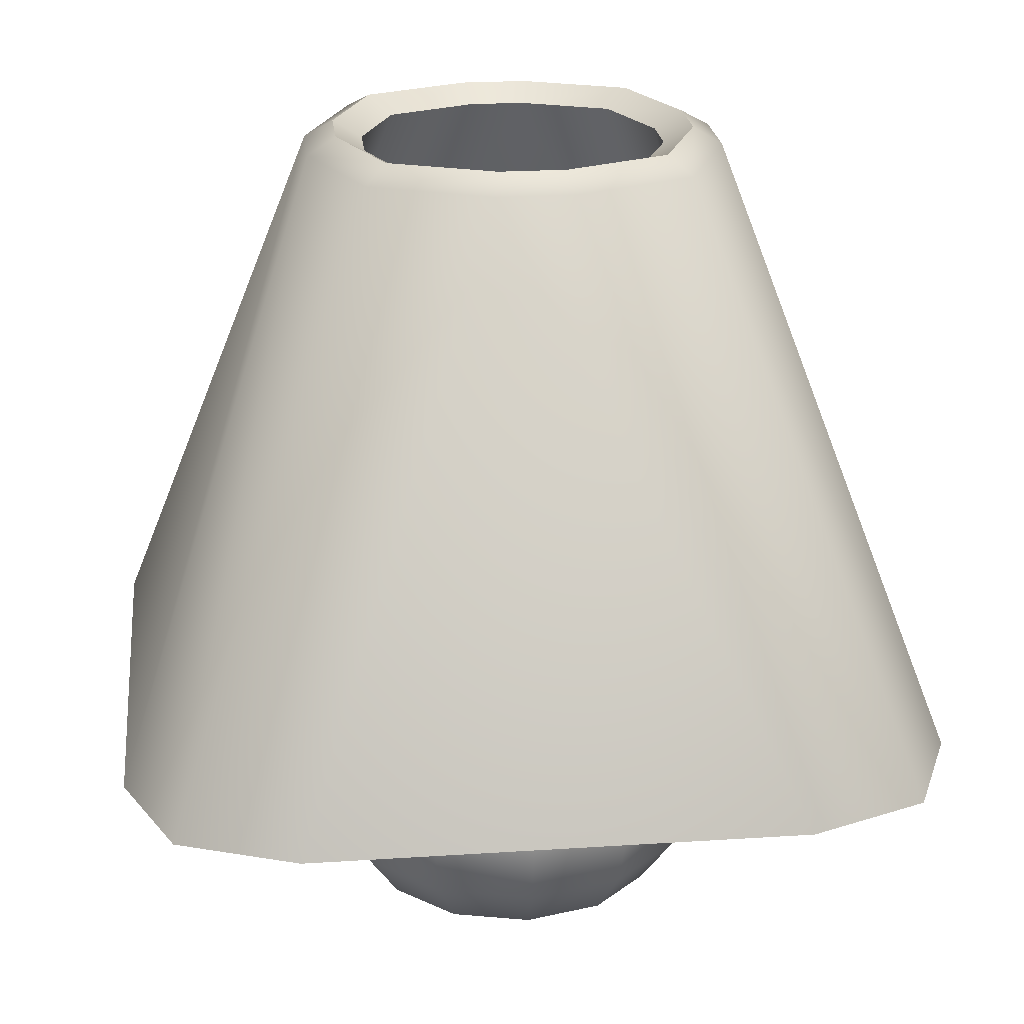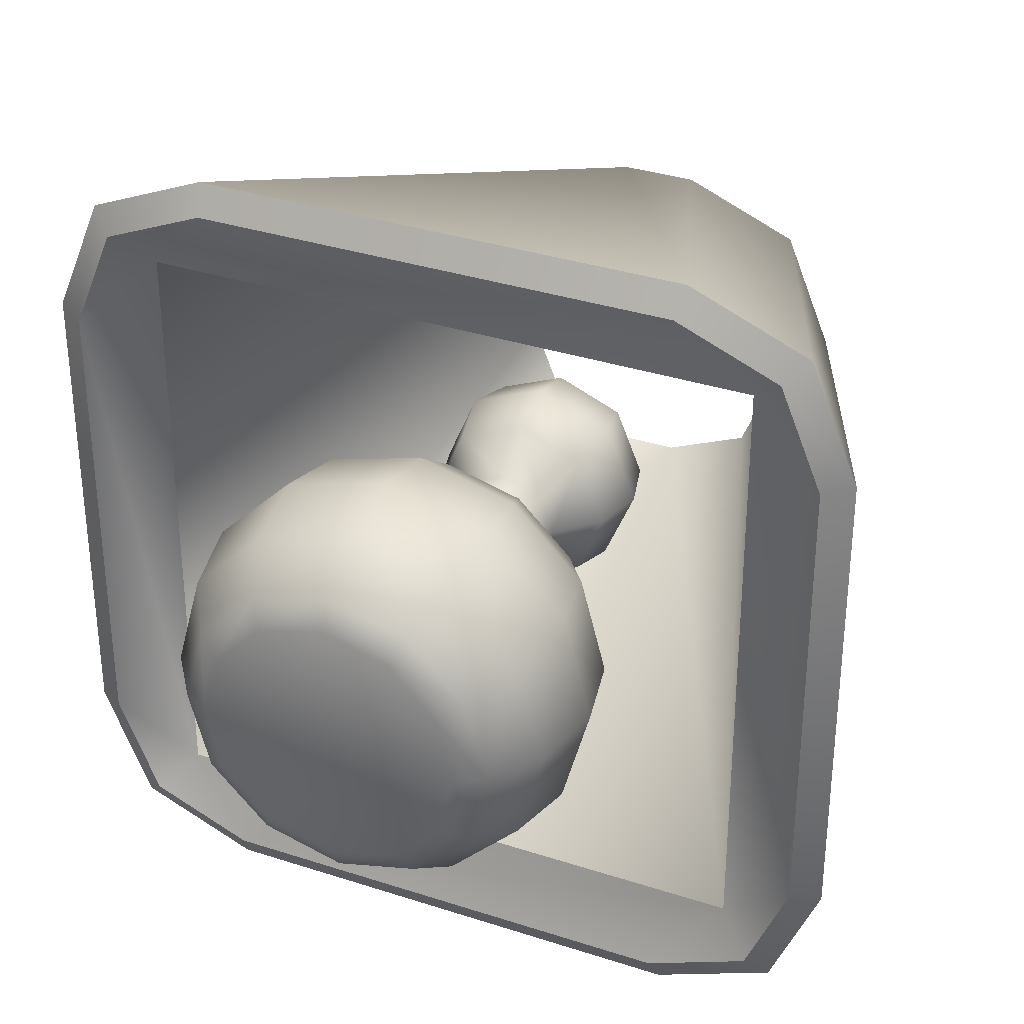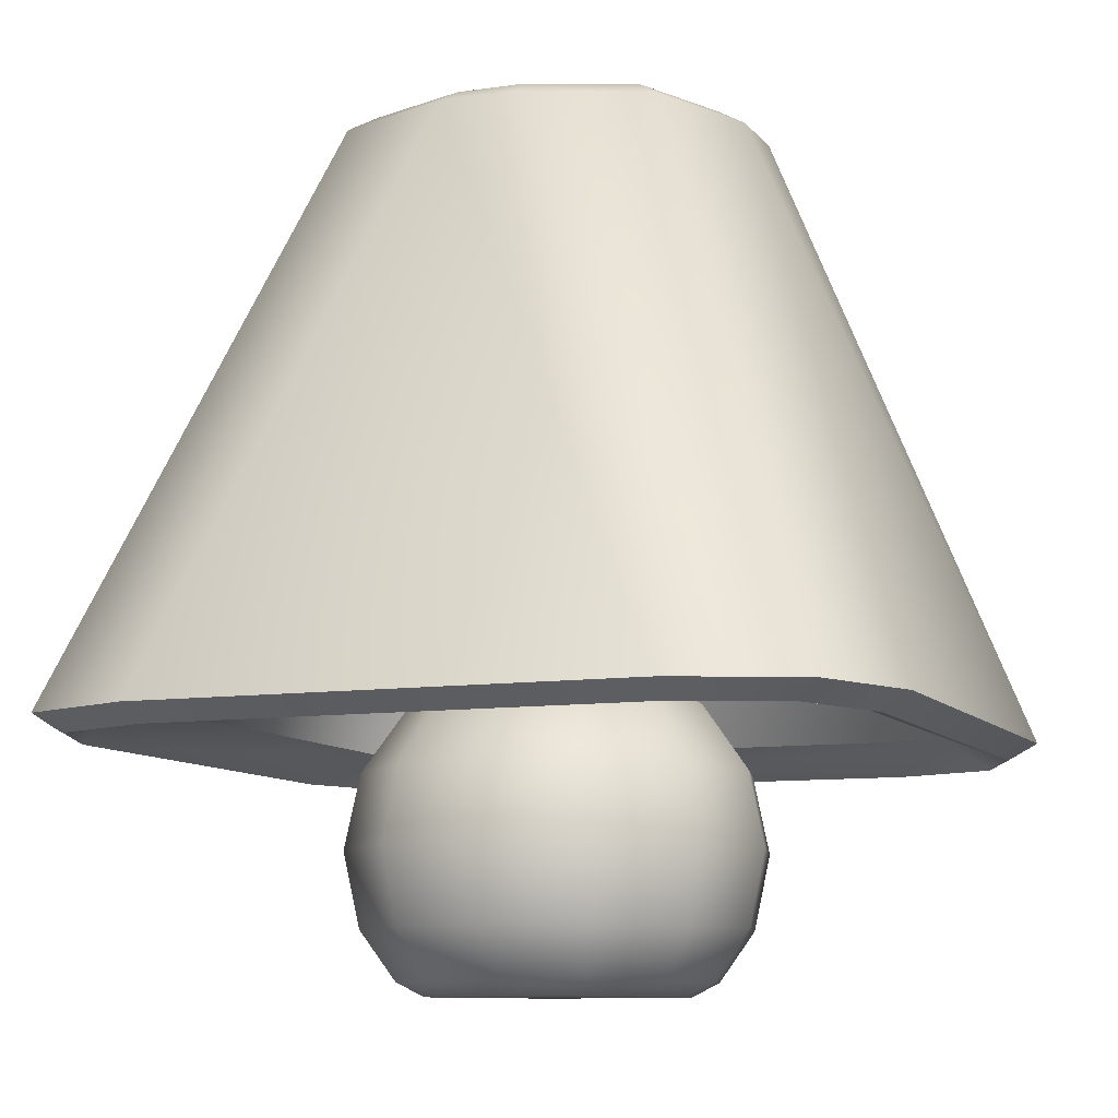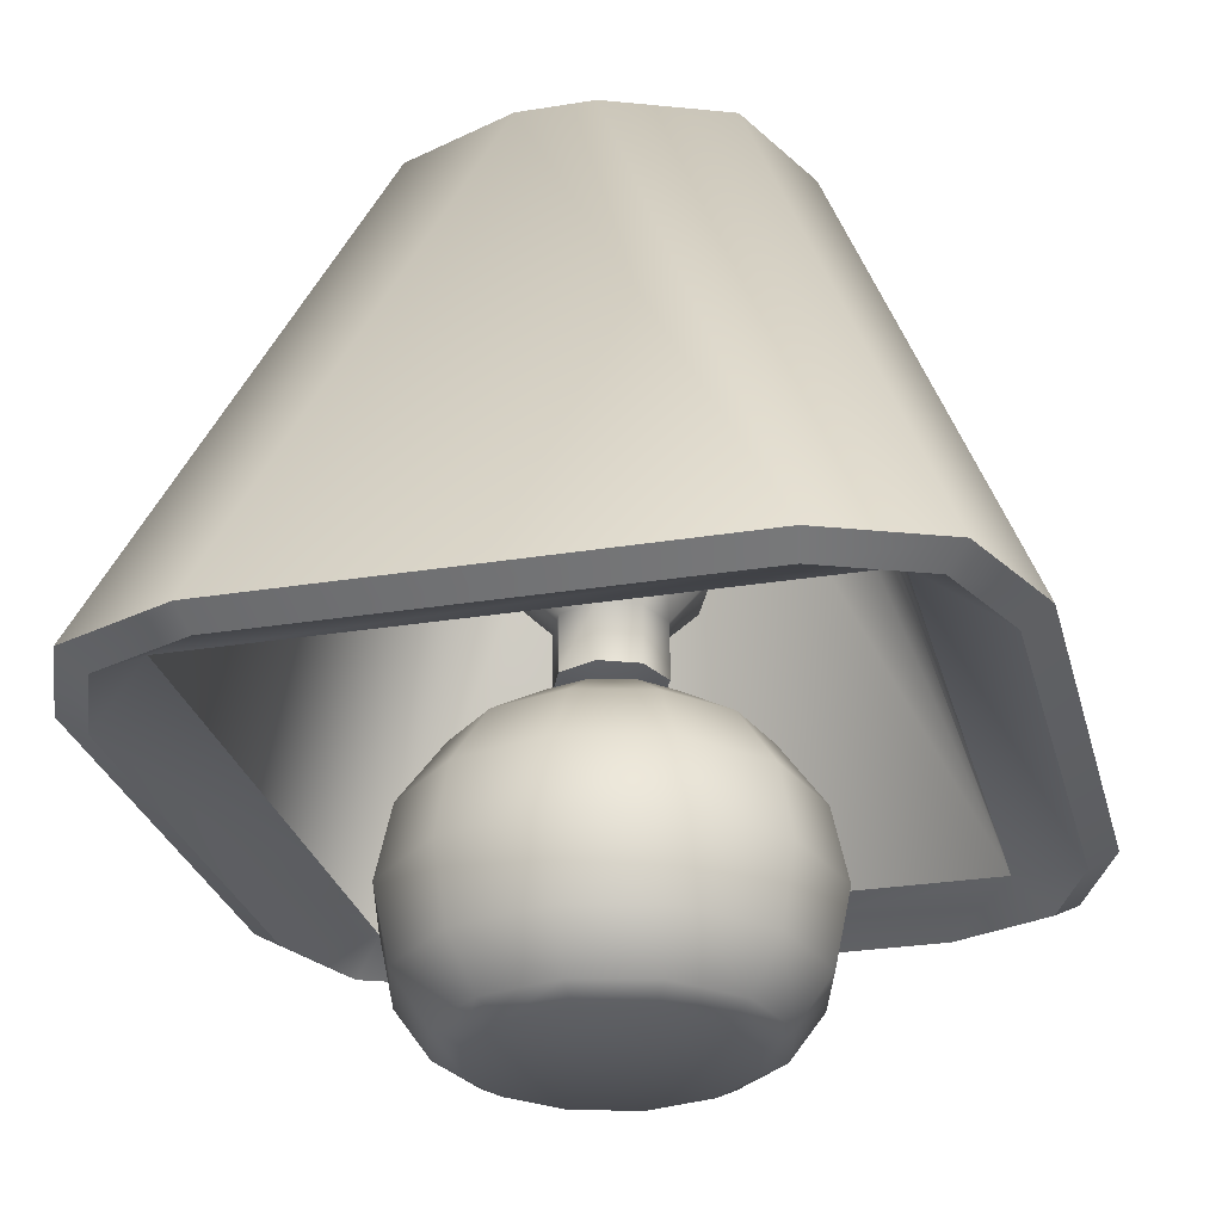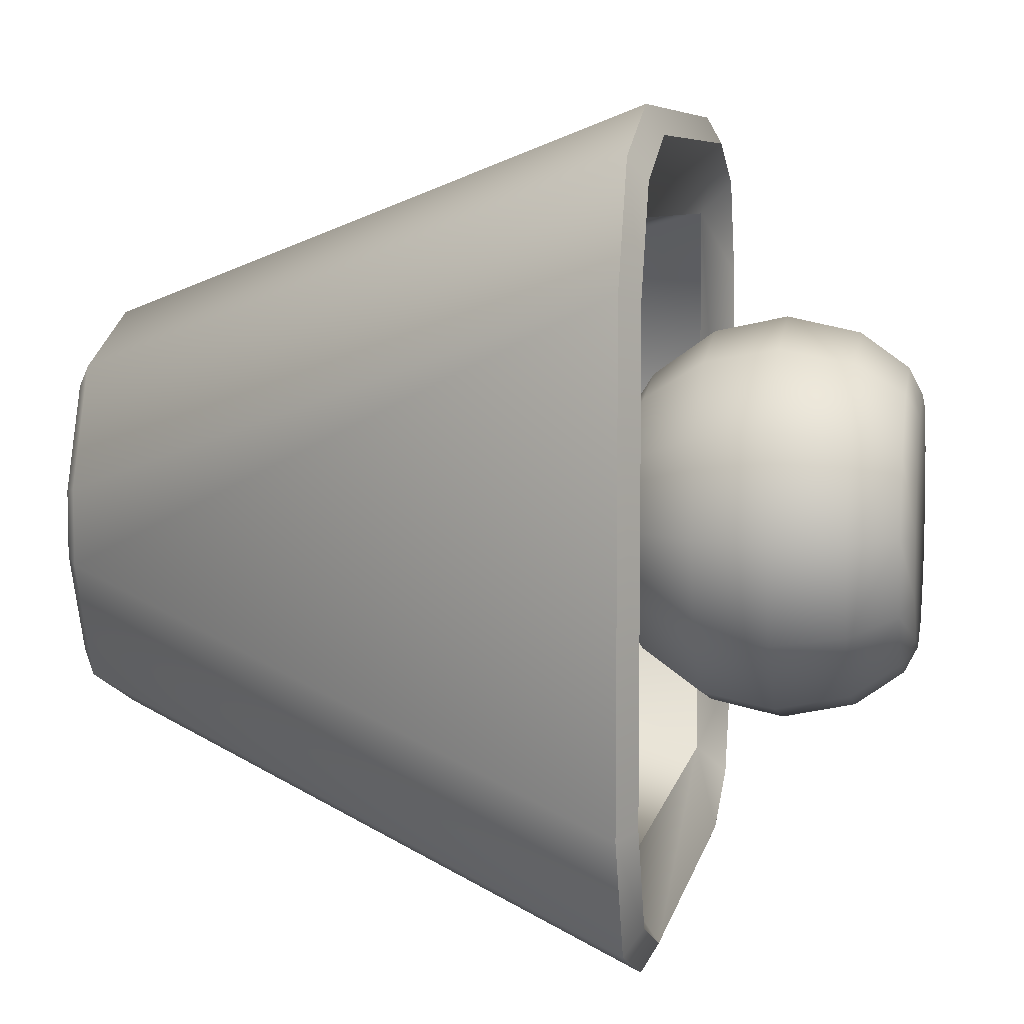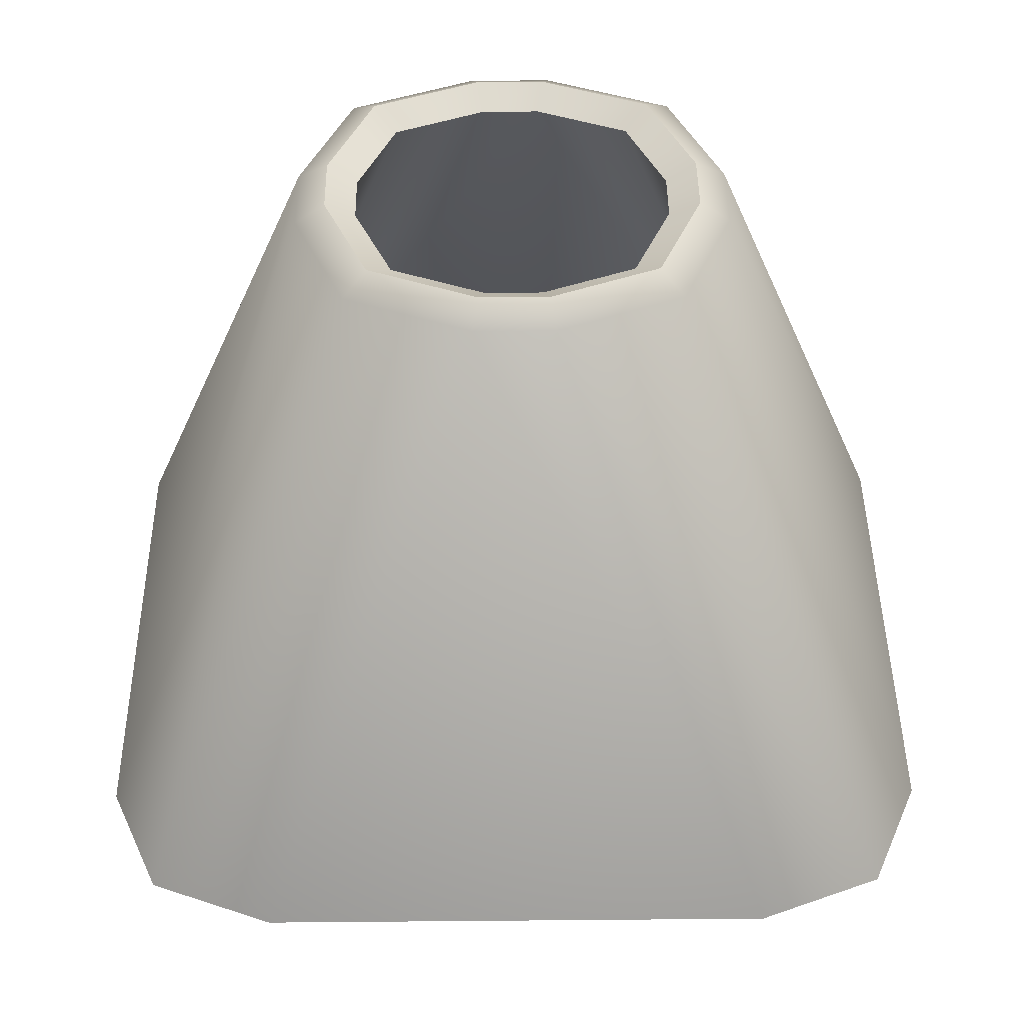
<metadata>
{"format":"obj","ext":"obj","renderer":"f3d","projection":"perspective","resolution":1024,"background":"white","views":[{"elev":22.8,"azim":-96.4,"up":"+Y"},{"elev":33.9,"azim":23.9,"up":"+Z"},{"elev":-9.3,"azim":111.5,"up":"+Y"},{"elev":-28.0,"azim":13.9,"up":"+Y"},{"elev":6.9,"azim":-79.2,"up":"+Z"},{"elev":42.0,"azim":179.4,"up":"+Y"}]}
</metadata>
<code>
o lamp_table_Sphere.001
v 0 0.3297 -0.1768
v 0 0.164 -0.25
v 0.04784 0.3805 -0.08285
v 0.08839 0.3297 -0.1531
v 0.1155 0.2537 -0.2
v 0.125 0.164 -0.2165
v 0.1155 0.07435 -0.2
v 0.08285 0.3805 -0.04784
v 0.1531 0.3297 -0.08839
v 0.2 0.2537 -0.1155
v 0.2165 0.164 -0.125
v 0.2 0.07435 -0.1155
v 0.09567 0.3805 0
v 0.1768 0.3297 0
v 0.231 0.2537 0
v 0.25 0.164 0
v 0.231 0.07435 0
v 0.08285 0.3805 0.04784
v 0.1531 0.3297 0.08839
v 0.2 0.2537 0.1155
v 0.2165 0.164 0.125
v 0.2 0.07435 0.1155
v 0.04784 0.3805 0.08285
v 0.08839 0.3297 0.1531
v 0.1155 0.2537 0.2
v 0.125 0.164 0.2165
v 0.1155 0.07435 0.2
v -0 0.3983 0
v -0 0.3805 0.09567
v -0 0.3297 0.1768
v -0 0.2537 0.231
v 0 0.164 0.25
v -0 0.07435 0.231
v -0.04784 0.3805 0.08285
v -0.08839 0.3297 0.1531
v -0.1155 0.2537 0.2
v -0.125 0.164 0.2165
v -0.1155 0.07435 0.2
v -0.08285 0.3805 0.04784
v -0.1531 0.3297 0.08839
v -0.2 0.2537 0.1155
v -0.2165 0.164 0.125
v -0.2 0.07435 0.1155
v -0.09567 0.3805 0
v -0.1768 0.3297 0
v -0.231 0.2537 -0
v -0.25 0.164 0
v -0.231 0.07435 0
v -0.08285 0.3805 -0.04784
v -0.1531 0.3297 -0.08839
v -0.2 0.2537 -0.1155
v -0.2165 0.164 -0.125
v -0.2 0.07435 -0.1155
v -0.04784 0.3805 -0.08285
v -0.08839 0.3297 -0.1531
v -0.1155 0.2537 -0.2
v -0.125 0.164 -0.2165
v -0.1155 0.07435 -0.2
v 0 0.3805 -0.09567
v 0 0.2537 -0.231
v 0 0.07435 -0.231
v 0 -0.001665 0
v 0 -0.001665 -0.1561
v 0 0.01481 -0.1885
v 0.09426 0.01481 -0.1633
v 0.07804 -0.001665 -0.1352
v 0.1633 0.01481 -0.09426
v 0.1352 -0.001665 -0.07804
v 0.1885 0.01481 0
v 0.1561 -0.001665 0
v 0.1633 0.01481 0.09426
v 0.1352 -0.001665 0.07804
v 0.09426 0.01481 0.1633
v 0.07804 -0.001665 0.1352
v -0 0.01481 0.1885
v -0 -0.001665 0.1561
v -0.09426 0.01481 0.1633
v -0.07804 -0.001665 0.1352
v -0.1633 0.01481 0.09426
v -0.1352 -0.001665 0.07804
v -0.1885 0.01481 0
v -0.1561 -0.001665 0
v -0.1633 0.01481 -0.09426
v -0.1352 -0.001665 -0.07804
v -0.09426 0.01481 -0.1633
v -0.07804 -0.001665 -0.1352
v -0 0.7123 -0.06486
v -0 0.6649 -0.1123
v -0 0.6 -0.1297
v -0 0.5351 -0.1123
v -0 0.4877 -0.06486
v 0.04586 0.7123 -0.04586
v 0.07944 0.6649 -0.07944
v 0.09173 0.6 -0.09173
v 0.07944 0.5351 -0.07944
v 0.04586 0.4877 -0.04586
v 0.06486 0.7123 0
v 0.1123 0.6649 0
v 0.1297 0.6 0
v 0.1123 0.5351 0
v 0.06486 0.4877 0
v 0.04586 0.7123 0.04586
v 0.07944 0.6649 0.07944
v 0.09173 0.6 0.09173
v 0.07944 0.5351 0.07944
v 0.04586 0.4877 0.04586
v -0 0.7123 0.06486
v -0 0.6649 0.1123
v -0 0.6 0.1297
v -0 0.5351 0.1123
v -0 0.4877 0.06486
v -0 0.7297 0
v -0.04586 0.7123 0.04586
v -0.07944 0.6649 0.07944
v -0.09173 0.6 0.09173
v -0.07944 0.5351 0.07944
v -0.04586 0.4877 0.04586
v -0.06486 0.7123 0
v -0.1123 0.6649 0
v -0.1297 0.6 0
v -0.1123 0.5351 0
v -0.06486 0.4877 0
v -0.04586 0.7123 -0.04586
v -0.07944 0.6649 -0.07944
v -0.09173 0.6 -0.09173
v -0.07944 0.5351 -0.07944
v -0.04586 0.4877 -0.04586
v 0.04586 0.4177 -0.04586
v -0 0.4003 0
v -0 0.4177 -0.06486
v 0.06486 0.4177 0
v 0.04586 0.4177 0.04586
v -0 0.4177 0.06486
v -0.04586 0.4177 0.04586
v -0.06486 0.4177 0
v -0.04586 0.4177 -0.04586
v -0.2965 0.3 0.5
v -0.5 0.3 0.2965
v -0.4404 0.3 0.4404
v -0.25 1 0.04647
v -0.04647 1 0.25
v -0.1904 1 0.1904
v -0.5 0.3 -0.2965
v -0.2965 0.3 -0.5
v -0.4404 0.3 -0.4404
v -0.04647 1 -0.25
v -0.25 1 -0.04647
v -0.1904 1 -0.1904
v 0.5 0.3 0.2965
v 0.2965 0.3 0.5
v 0.4404 0.3 0.4404
v 0.04647 1 0.25
v 0.25 1 0.04647
v 0.1904 1 0.1904
v 0.2965 0.3 -0.5
v 0.5 0.3 -0.2965
v 0.4404 0.3 -0.4404
v 0.25 1 -0.04647
v 0.04647 1 -0.25
v 0.1904 1 -0.1904
v 0.181 1 -0.03275
v 0.1376 1 -0.1376
v 0.03275 1 -0.181
v -0.03275 1 -0.181
v -0.1376 1 -0.1376
v -0.181 1 -0.03275
v -0.181 1 0.03275
v -0.1376 1 0.1376
v -0.03275 1 0.181
v 0.03275 1 0.181
v 0.1376 1 0.1376
v 0.181 1 0.03275
v -0.3723 0.3158 -0.3723
v 0.3723 0.3158 -0.3723
v 0.3723 0.3158 0.3723
v -0.3723 0.3158 0.3723
v 0.2155 1.02 -0.03961
v 0.164 1.02 -0.164
v 0.03961 1.02 -0.2155
v -0.03961 1.02 -0.2155
v -0.164 1.02 -0.164
v -0.2155 1.02 -0.03961
v -0.2155 1.02 0.03961
v -0.164 1.02 0.164
v -0.03961 1.02 0.2155
v 0.03961 1.02 0.2155
v 0.164 1.02 0.164
v 0.2155 1.02 0.03961
v -0.4655 0.28 -0.2896
v -0.414 0.28 -0.414
v -0.2896 0.28 -0.4655
v 0.2896 0.28 -0.4655
v 0.414 0.28 -0.414
v 0.4655 0.28 -0.2896
v 0.4655 0.28 0.2896
v 0.414 0.28 0.414
v 0.2896 0.28 0.4655
v -0.2896 0.28 0.4655
v -0.414 0.28 0.414
v -0.4655 0.28 0.2896
f 61 2 6 7
f 60 1 4 5
f 59 28 3
f 85 58 61 64
f 2 60 5 6
f 1 59 3 4
f 5 4 9 10
f 3 28 8
f 66 68 62
f 6 5 10 11
f 4 3 8 9
f 7 6 11 12
f 68 70 62
f 11 10 15 16
f 9 8 13 14
f 12 11 16 17
f 10 9 14 15
f 8 28 13
f 14 13 18 19
f 17 16 21 22
f 15 14 19 20
f 13 28 18
f 70 72 62
f 16 15 20 21
f 22 21 26 27
f 20 19 24 25
f 18 28 23
f 72 74 62
f 21 20 25 26
f 19 18 23 24
f 23 28 29
f 74 76 62
f 26 25 31 32
f 24 23 29 30
f 27 26 32 33
f 25 24 30 31
f 76 78 62
f 32 31 36 37
f 30 29 34 35
f 33 32 37 38
f 31 30 35 36
f 29 28 34
f 38 37 42 43
f 36 35 40 41
f 34 28 39
f 78 80 62
f 37 36 41 42
f 35 34 39 40
f 43 42 47 48
f 41 40 45 46
f 39 28 44
f 80 82 62
f 42 41 46 47
f 40 39 44 45
f 82 84 62
f 47 46 51 52
f 45 44 49 50
f 48 47 52 53
f 46 45 50 51
f 44 28 49
f 52 51 56 57
f 50 49 54 55
f 53 52 57 58
f 51 50 55 56
f 49 28 54
f 84 86 62
f 58 57 2 61
f 56 55 1 60
f 54 28 59
f 86 63 62
f 57 56 60 2
f 55 54 59 1
f 67 12 17 69
f 69 17 22 71
f 71 22 27 73
f 73 27 33 75
f 75 33 38 77
f 77 38 43 79
f 79 43 48 81
f 81 48 53 83
f 83 53 58 85
f 65 7 12 67
f 64 61 7 65
f 64 65 66 63
f 68 66 65 67
f 70 68 67 69
f 69 71 72 70
f 71 73 74 72
f 76 74 73 75
f 78 76 75 77
f 77 79 80 78
f 82 80 79 81
f 84 82 81 83
f 83 85 86 84
f 85 64 63 86
f 63 66 62
f 91 90 95 96
f 89 88 93 94
f 87 112 92
f 101 106 132 131
f 90 89 94 95
f 88 87 92 93
f 96 95 100 101
f 94 93 98 99
f 92 112 97
f 127 91 130 136
f 95 94 99 100
f 93 92 97 98
f 99 98 103 104
f 97 112 102
f 96 101 131 128
f 100 99 104 105
f 98 97 102 103
f 101 100 105 106
f 102 112 107
f 91 96 128 130
f 105 104 109 110
f 103 102 107 108
f 106 105 110 111
f 104 103 108 109
f 122 127 136 135
f 110 109 115 116
f 108 107 113 114
f 111 110 116 117
f 109 108 114 115
f 107 112 113
f 117 122 135 134
f 116 115 120 121
f 114 113 118 119
f 117 116 121 122
f 115 114 119 120
f 113 112 118
f 111 117 134 133
f 121 120 125 126
f 119 118 123 124
f 122 121 126 127
f 120 119 124 125
f 118 112 123
f 126 125 89 90
f 124 123 87 88
f 127 126 90 91
f 125 124 88 89
f 123 112 87
f 106 111 133 132
f 129 130 128
f 129 128 131
f 129 131 132
f 129 132 133
f 129 133 134
f 129 134 135
f 129 135 136
f 129 136 130
f 150 152 141 137
f 156 158 153 149
f 175 171 172
f 138 140 147 143
f 144 146 159 155
f 137 141 142 139
f 139 142 140 138
f 146 144 145 148
f 148 145 143 147
f 158 156 157 160
f 160 157 155 159
f 152 150 151 154
f 154 151 149 153
f 174 175 172 161
f 177 178 162 161
f 178 179 163 162
f 179 180 164 163
f 180 181 165 164
f 181 182 166 165
f 182 183 167 166
f 183 184 168 167
f 184 185 169 168
f 185 186 170 169
f 186 187 171 170
f 187 188 172 171
f 188 177 161 172
f 189 190 173
f 190 191 173
f 191 192 174 173
f 192 193 174
f 193 194 174
f 194 195 175 174
f 195 196 175
f 196 197 175
f 197 198 176 175
f 198 199 176
f 199 200 176
f 200 189 173 176
f 175 170 171
f 175 176 169 170
f 176 168 169
f 176 167 168
f 176 173 166 167
f 173 165 166
f 173 164 165
f 173 174 163 164
f 174 162 163
f 174 161 162
f 153 158 177 188
f 154 153 188 187
f 152 154 187 186
f 141 152 186 185
f 142 141 185 184
f 140 142 184 183
f 147 140 183 182
f 148 147 182 181
f 146 148 181 180
f 159 146 180 179
f 160 159 179 178
f 158 160 178 177
f 138 143 189 200
f 139 138 200 199
f 137 139 199 198
f 150 137 198 197
f 151 150 197 196
f 149 151 196 195
f 156 149 195 194
f 157 156 194 193
f 155 157 193 192
f 144 155 192 191
f 145 144 191 190
f 143 145 190 189

</code>
